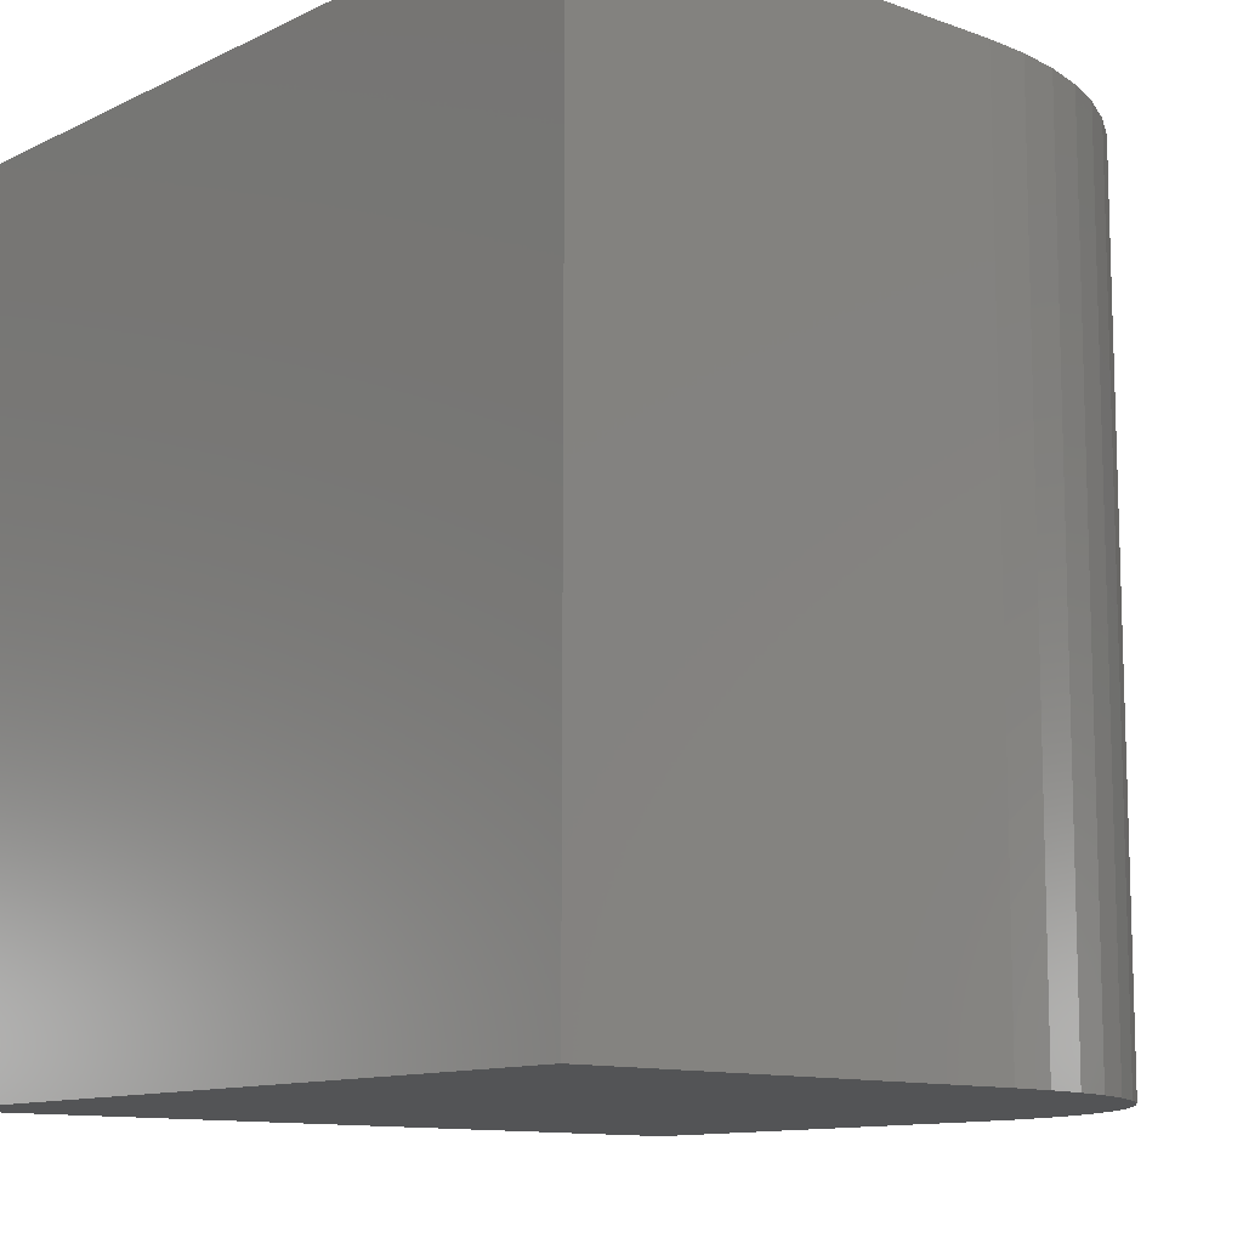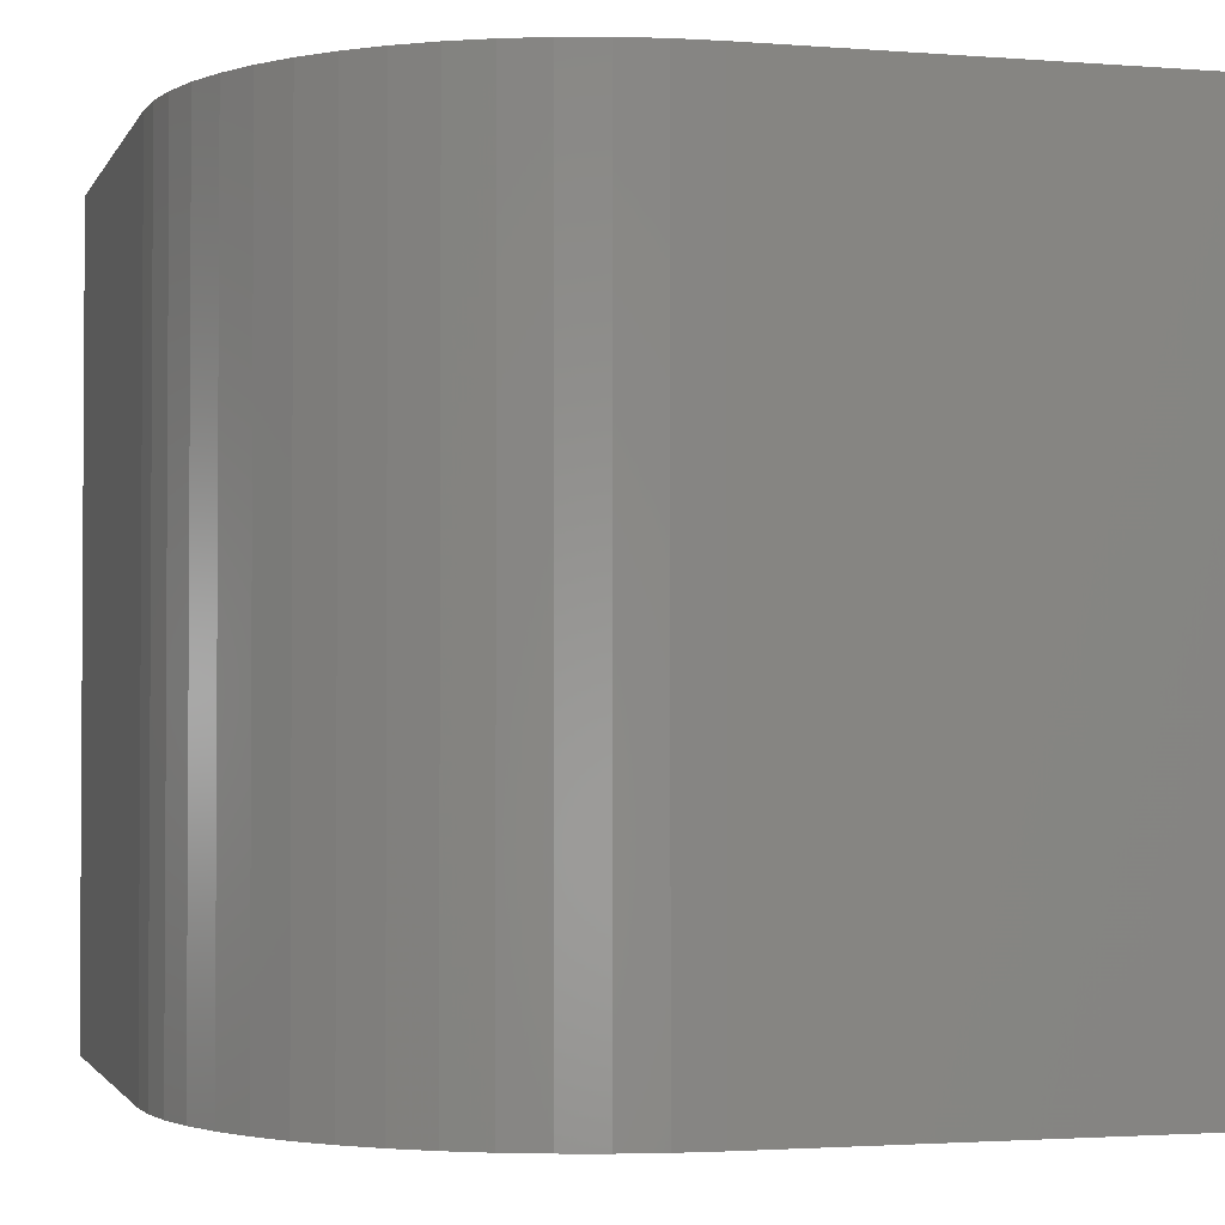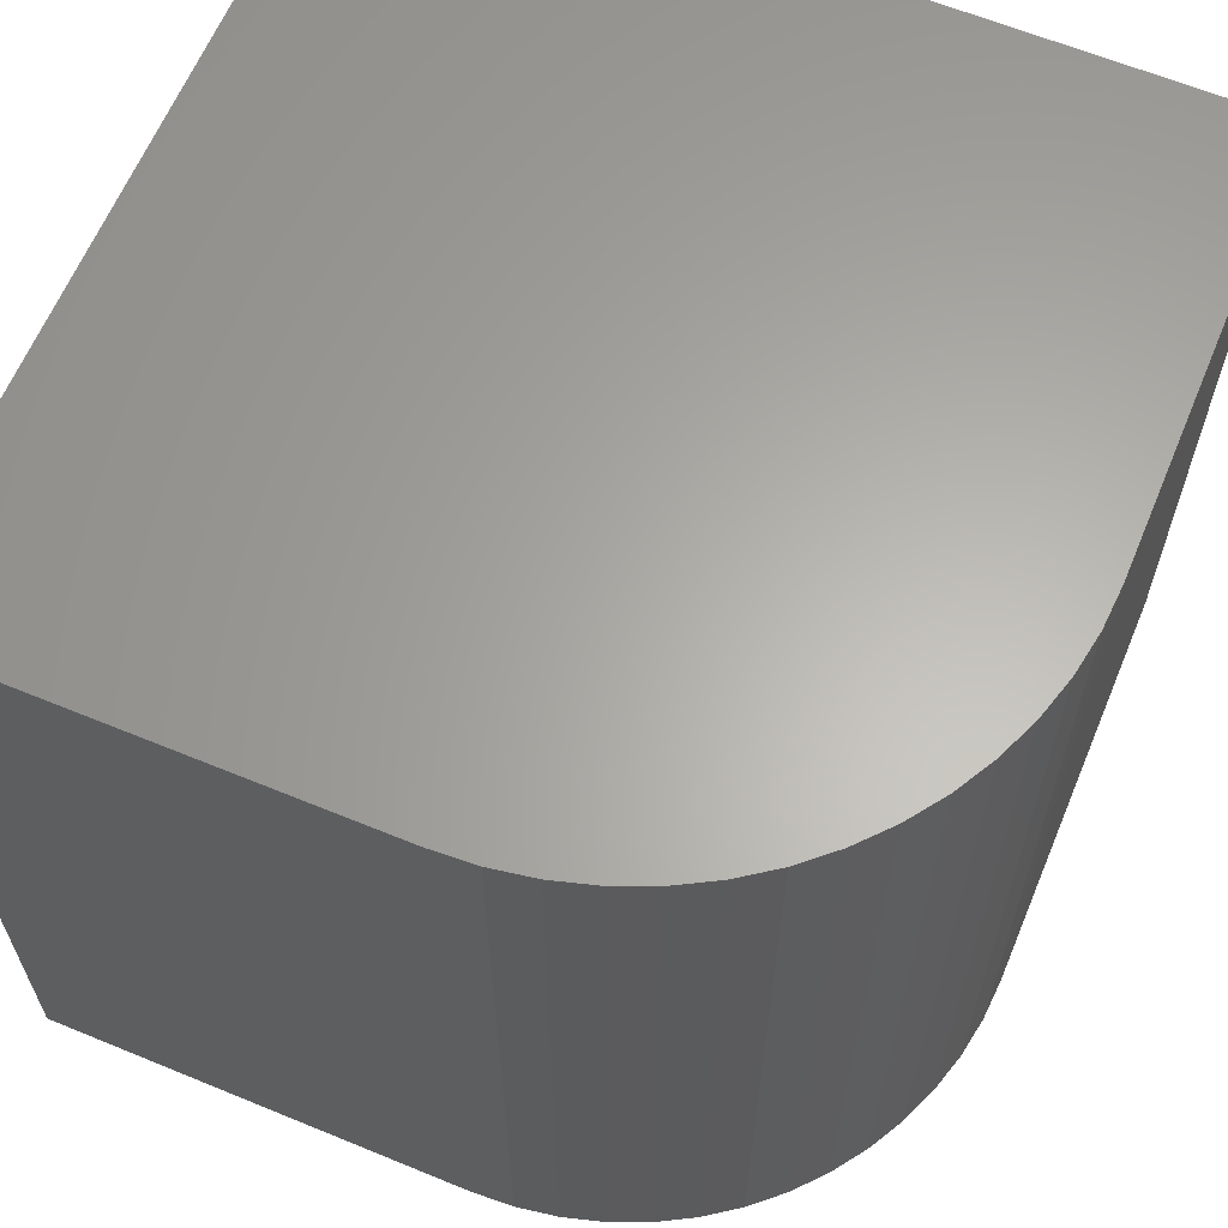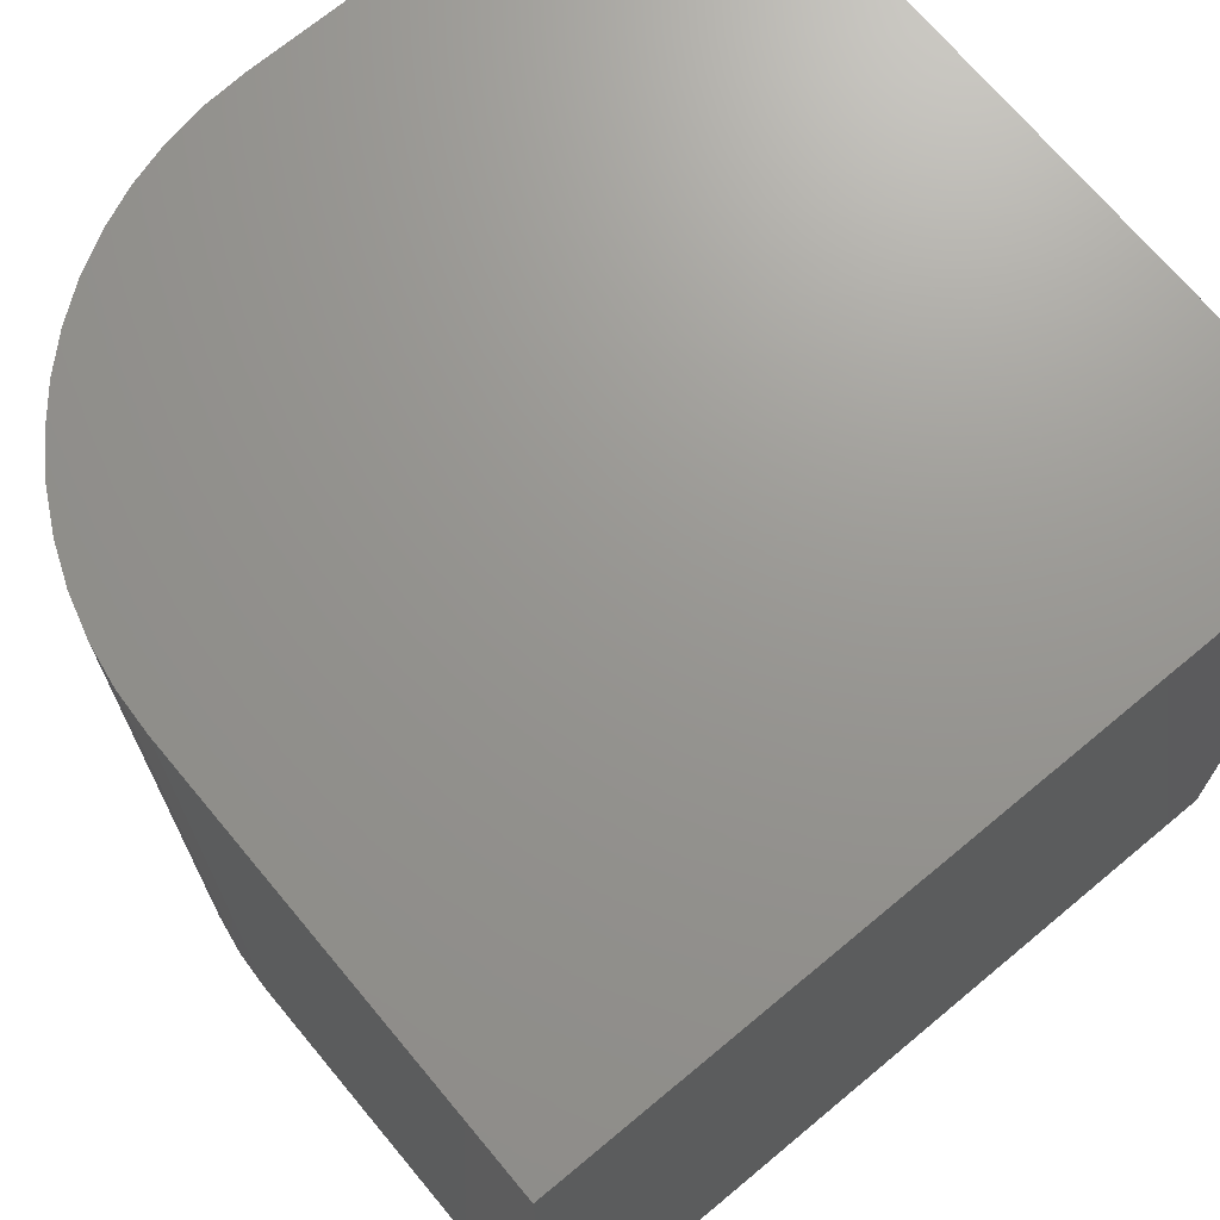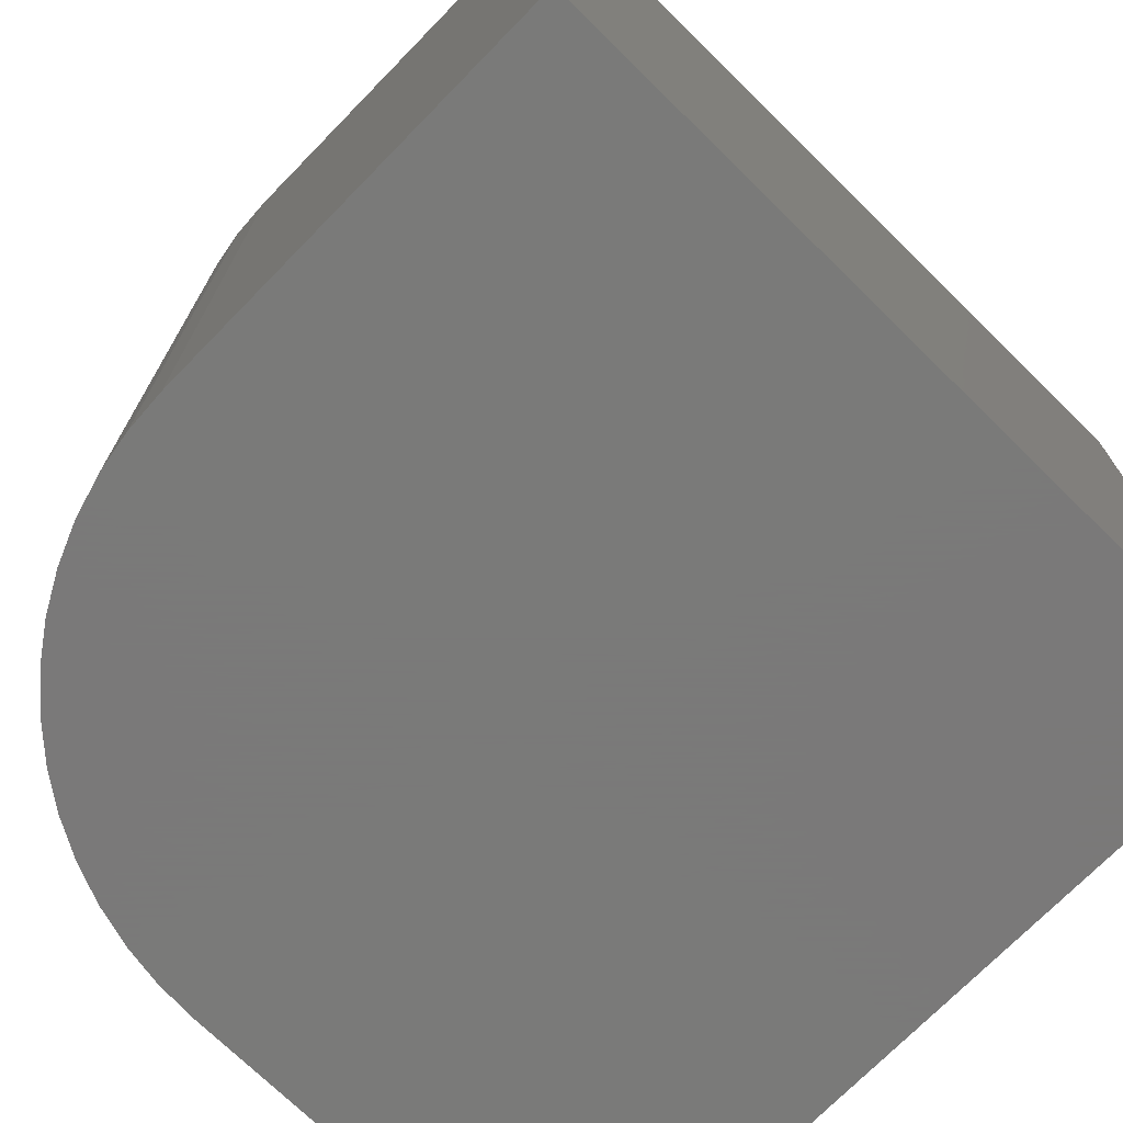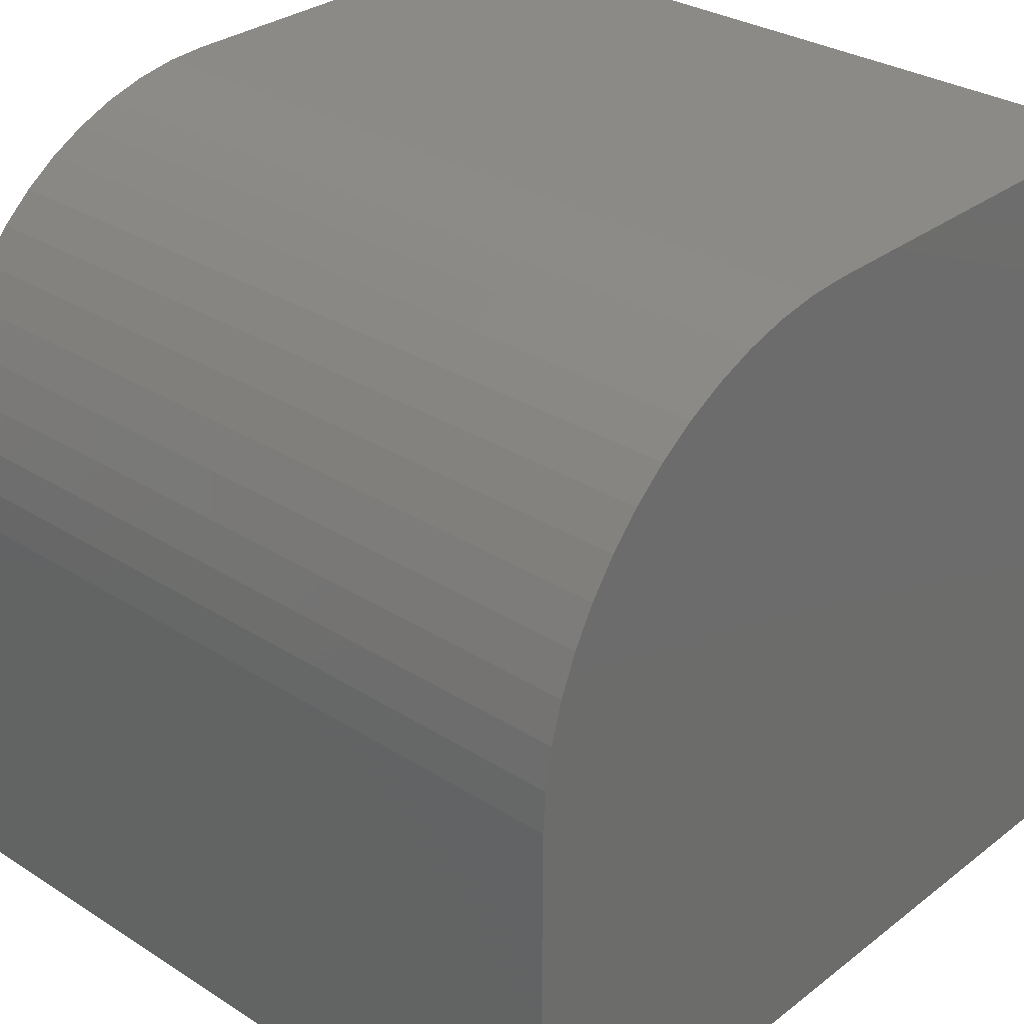
<metadata>
{"format":"stl","ext":"stl","renderer":"f3d","projection":"perspective","resolution":1024,"background":"white","views":[{"elev":-11.4,"azim":-131.1,"up":"+Y"},{"elev":-2.1,"azim":-15.7,"up":"+Y"},{"elev":63.1,"azim":-67.4,"up":"+Y"},{"elev":70.4,"azim":50.2,"up":"+Y"},{"elev":-72.7,"azim":45.6,"up":"+Y"},{"elev":30.6,"azim":-47.6,"up":"+Z"}]}
</metadata>
<code>
# stl→obj: 36 verts, 68 faces
v 0 10 5.337
v 0 10 0
v 0 0 5.337
v 0 0 0
v 4.663 0 10
v 10 0 10
v 4.663 10 10
v 10 10 10
v 10 10 0
v 10 0 0
v 0.02932 10 5.859
v 0.1169 10 6.374
v 0.2617 10 6.877
v 0.4618 10 7.36
v 0.7148 10 7.818
v 1.017 10 8.244
v 1.366 10 8.634
v 1.756 10 8.983
v 2.182 10 9.285
v 2.64 10 9.538
v 3.123 10 9.738
v 3.626 10 9.883
v 4.141 10 9.971
v 4.141 0 9.971
v 3.626 0 9.883
v 3.123 0 9.738
v 1.756 0 8.983
v 1.366 0 8.634
v 1.017 0 8.244
v 0.7148 0 7.818
v 0.4618 0 7.36
v 0.2617 0 6.877
v 0.1169 0 6.374
v 0.02932 0 5.859
v 2.64 0 9.538
v 2.182 0 9.285
f 1 2 3
f 3 2 4
f 5 6 7
f 7 6 8
f 9 8 10
f 10 8 6
f 2 9 4
f 4 9 10
f 7 8 9
f 2 1 9
f 9 1 11
f 9 11 12
f 12 13 9
f 9 13 14
f 9 14 15
f 15 16 9
f 9 16 17
f 9 17 18
f 18 19 9
f 9 19 20
f 9 20 21
f 21 22 9
f 9 22 23
f 9 23 7
f 10 6 5
f 5 24 10
f 10 24 25
f 10 25 26
f 27 28 10
f 10 28 29
f 10 29 30
f 30 31 10
f 10 31 32
f 10 32 33
f 33 34 10
f 10 34 3
f 10 3 4
f 26 35 10
f 10 35 36
f 10 36 27
f 1 3 34
f 1 34 11
f 11 34 33
f 11 33 12
f 12 33 32
f 12 32 13
f 13 32 31
f 13 31 14
f 14 31 30
f 14 30 15
f 15 30 29
f 15 29 16
f 16 29 28
f 16 28 17
f 17 28 27
f 17 27 18
f 18 27 36
f 18 36 19
f 19 36 35
f 19 35 20
f 20 35 26
f 20 26 21
f 21 26 25
f 21 25 22
f 22 25 24
f 22 24 23
f 23 24 5
f 23 5 7

</code>
